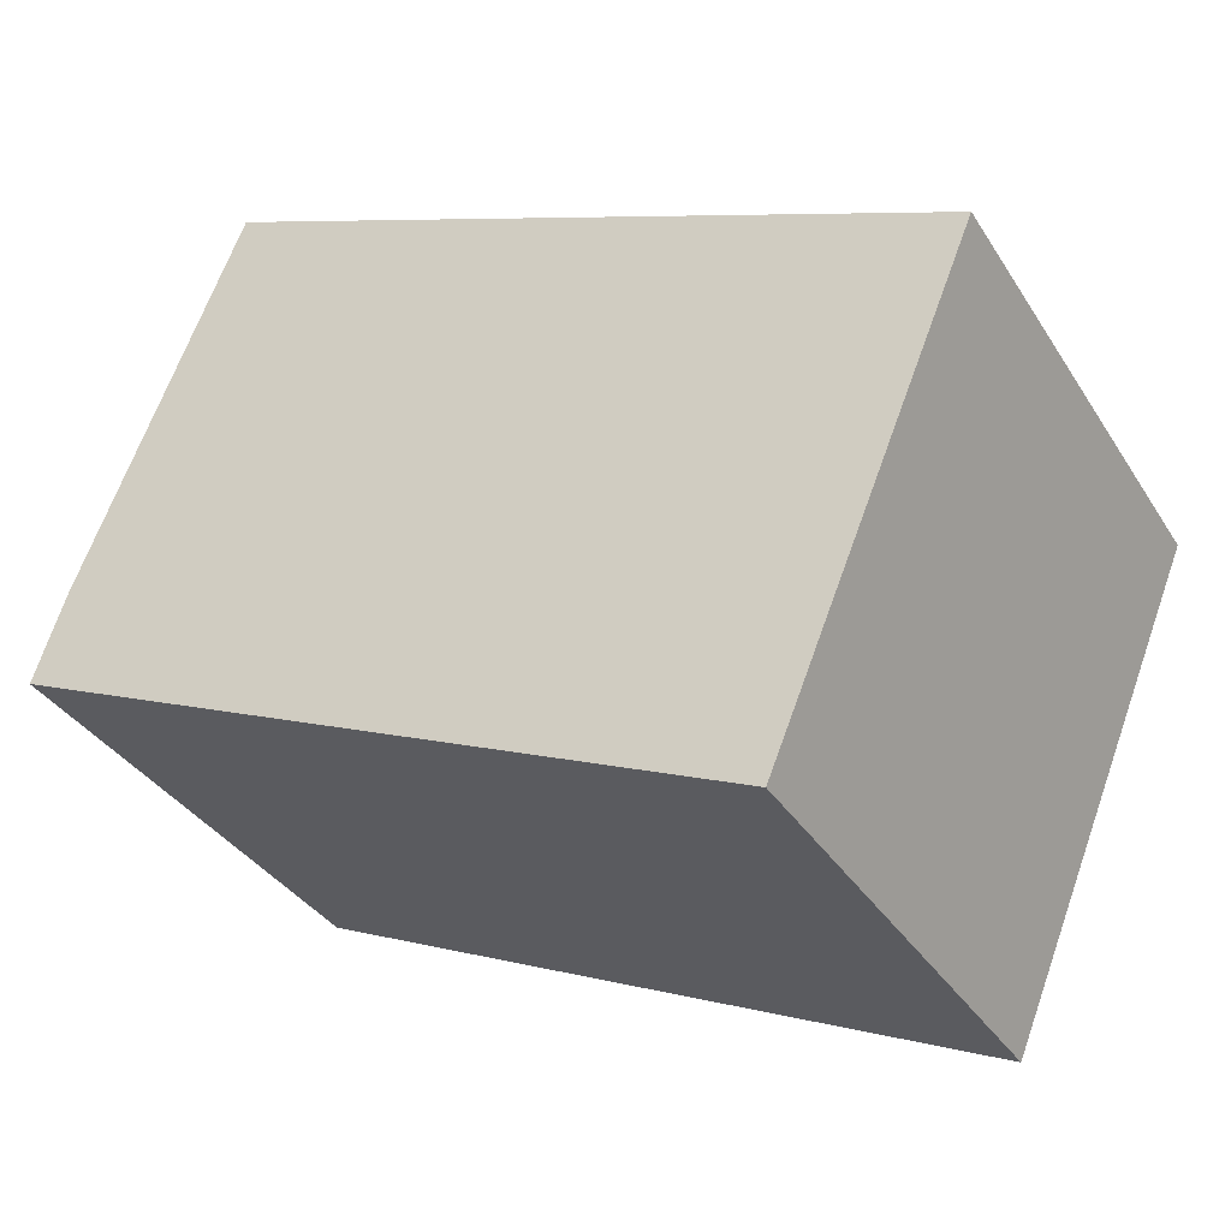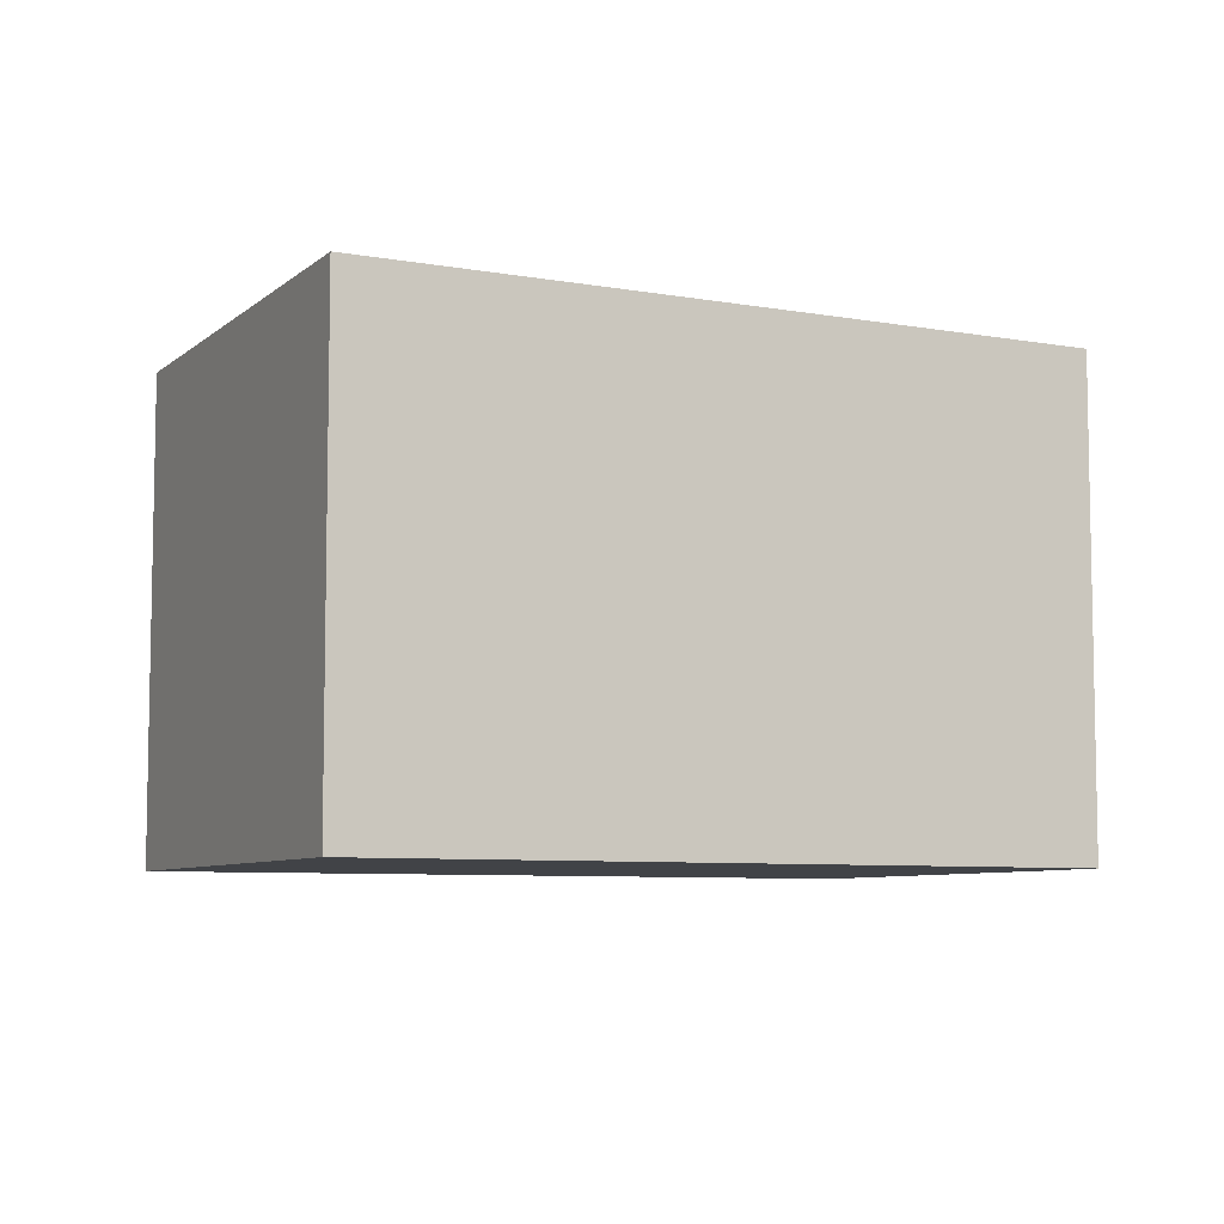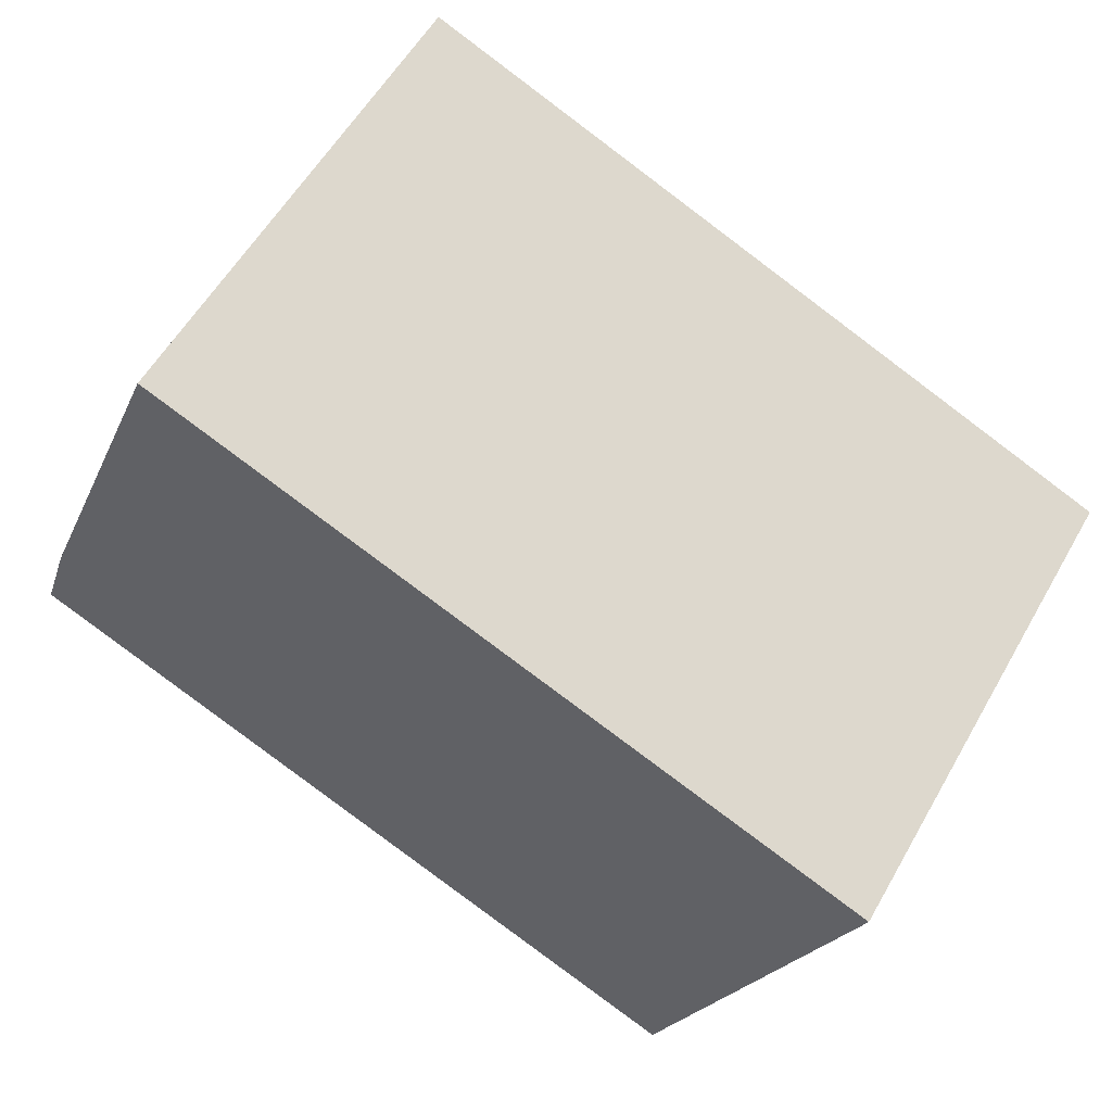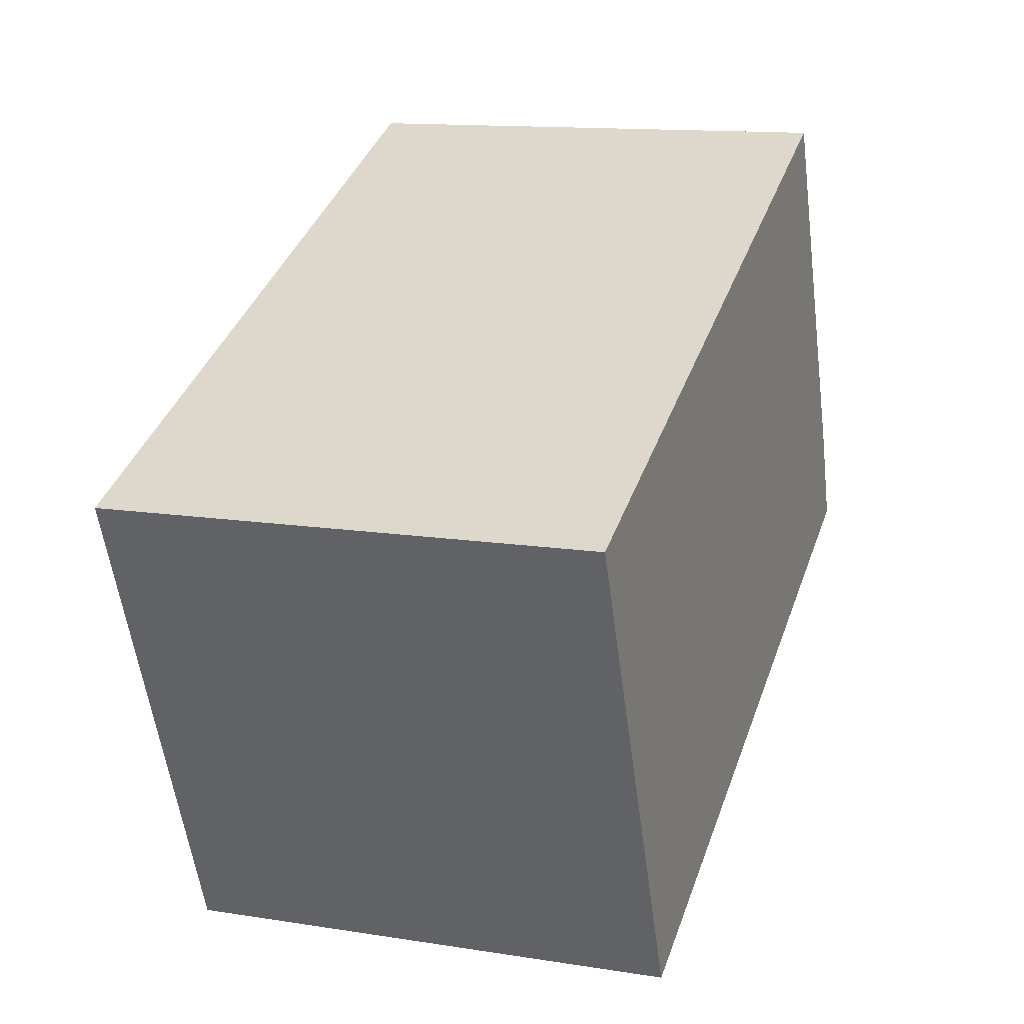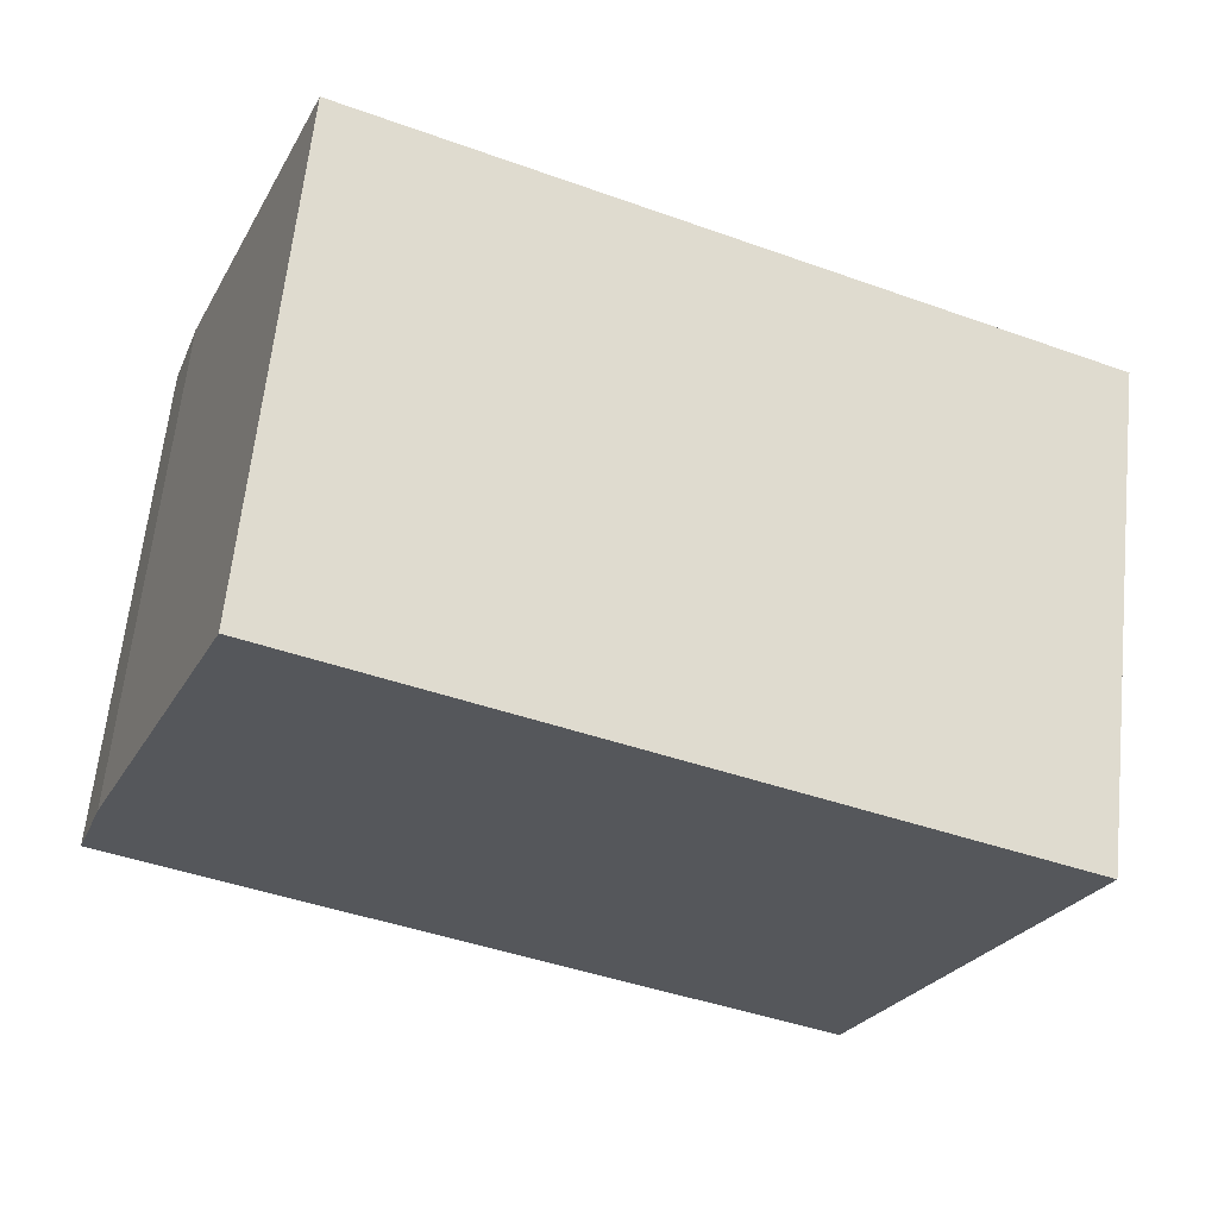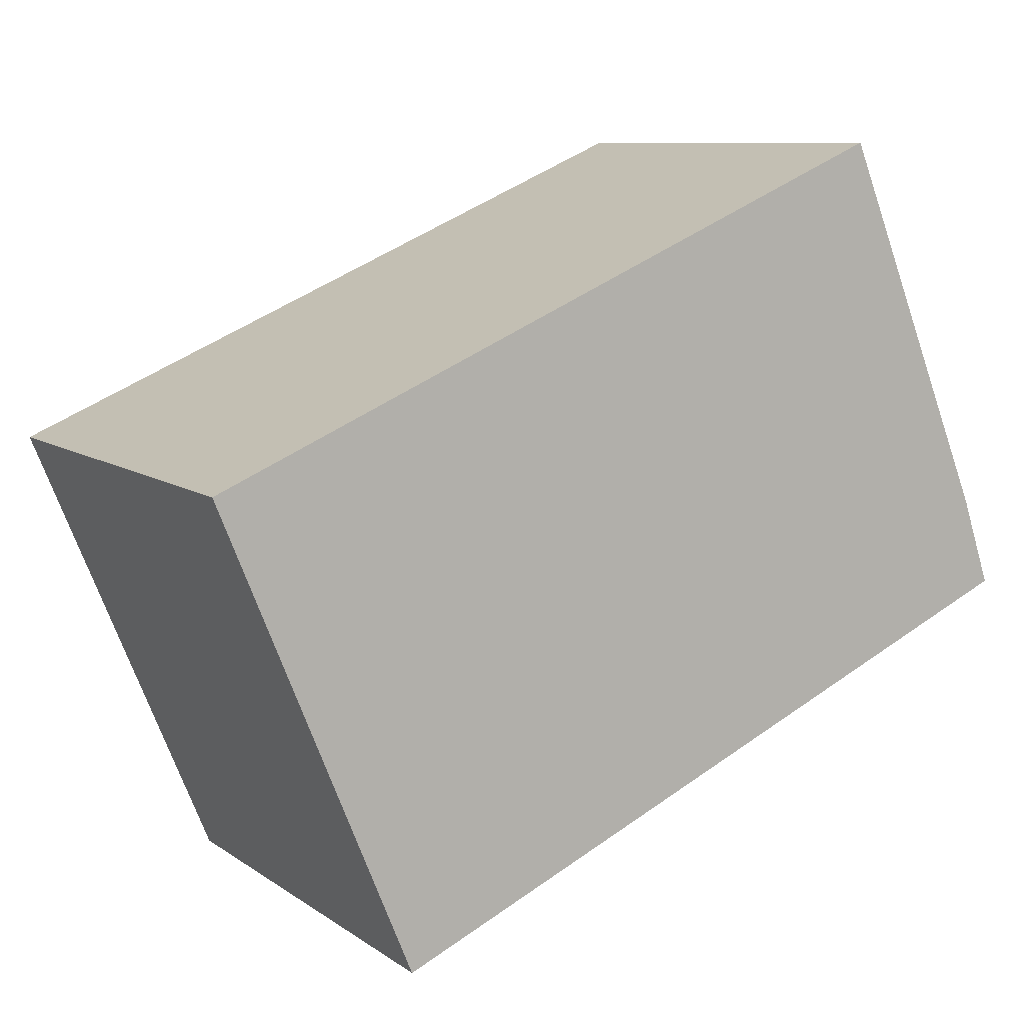
<metadata>
{"format":"obj","ext":"obj","renderer":"f3d","projection":"perspective","resolution":1024,"background":"white","views":[{"elev":-35.5,"azim":28.2,"up":"+Z"},{"elev":-7.1,"azim":176.6,"up":"+Y"},{"elev":56.4,"azim":29.3,"up":"+Z"},{"elev":13.1,"azim":109.9,"up":"+Z"},{"elev":63.2,"azim":6.0,"up":"+Z"},{"elev":9.0,"azim":149.8,"up":"+Z"}]}
</metadata>
<code>
v  7.09 4.979 -3.166
v  1.862 4.979 4.727
v  9.057 4.979 1.613
v  0 4.979 3.049e-16
v  0.304 4.979 0.901
v  1.862 -2.894e-16 4.727
v  9.057 -9.877e-17 1.613
v  7.09 1.939e-16 -3.166
v  0 0 0
v  0.304 -5.517e-17 0.901
g defaultobject
f 1 2 3
f 2 1 4
f 2 4 5
f 6 3 2
f 3 6 7
f 7 1 3
f 1 7 8
f 8 4 1
f 4 8 9
f 10 2 5
f 2 10 6
f 9 5 4
f 5 9 10
f 10 7 6
f 7 10 8
f 8 10 9

</code>
